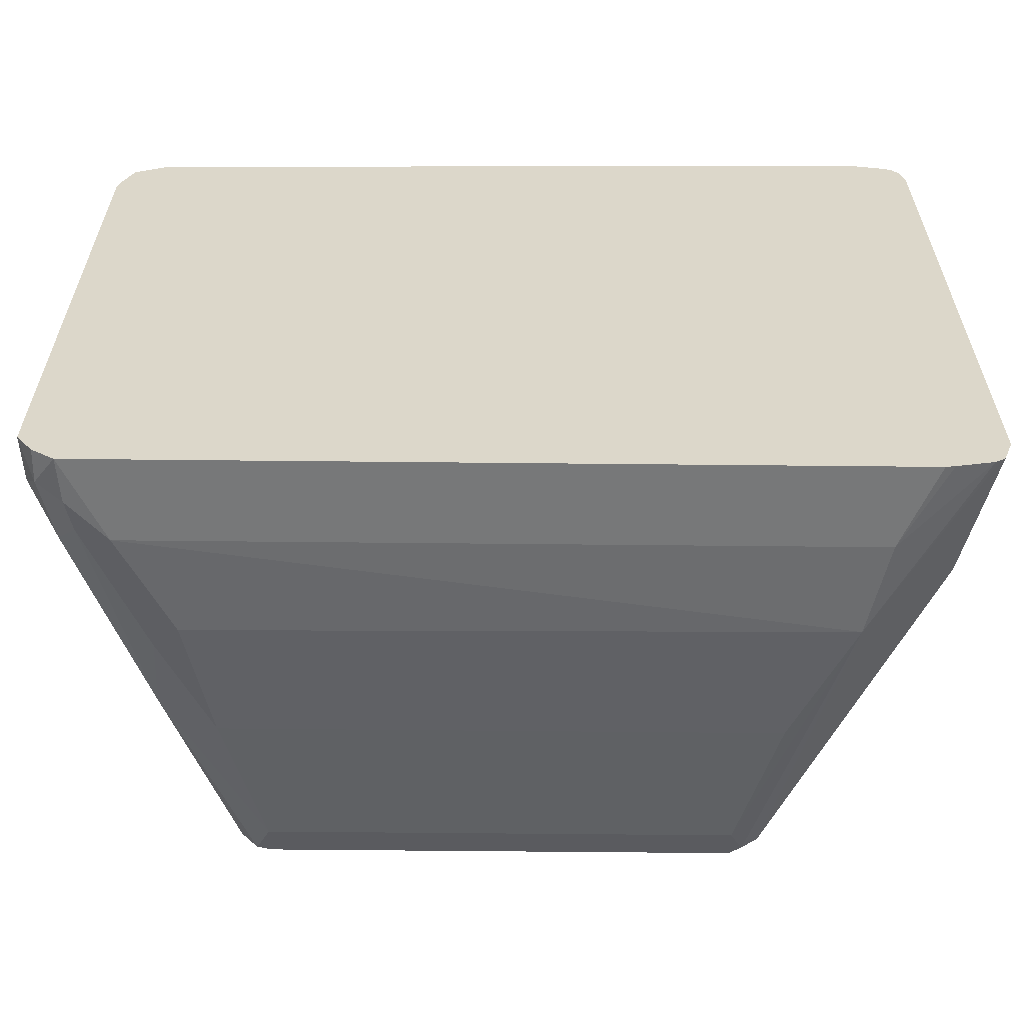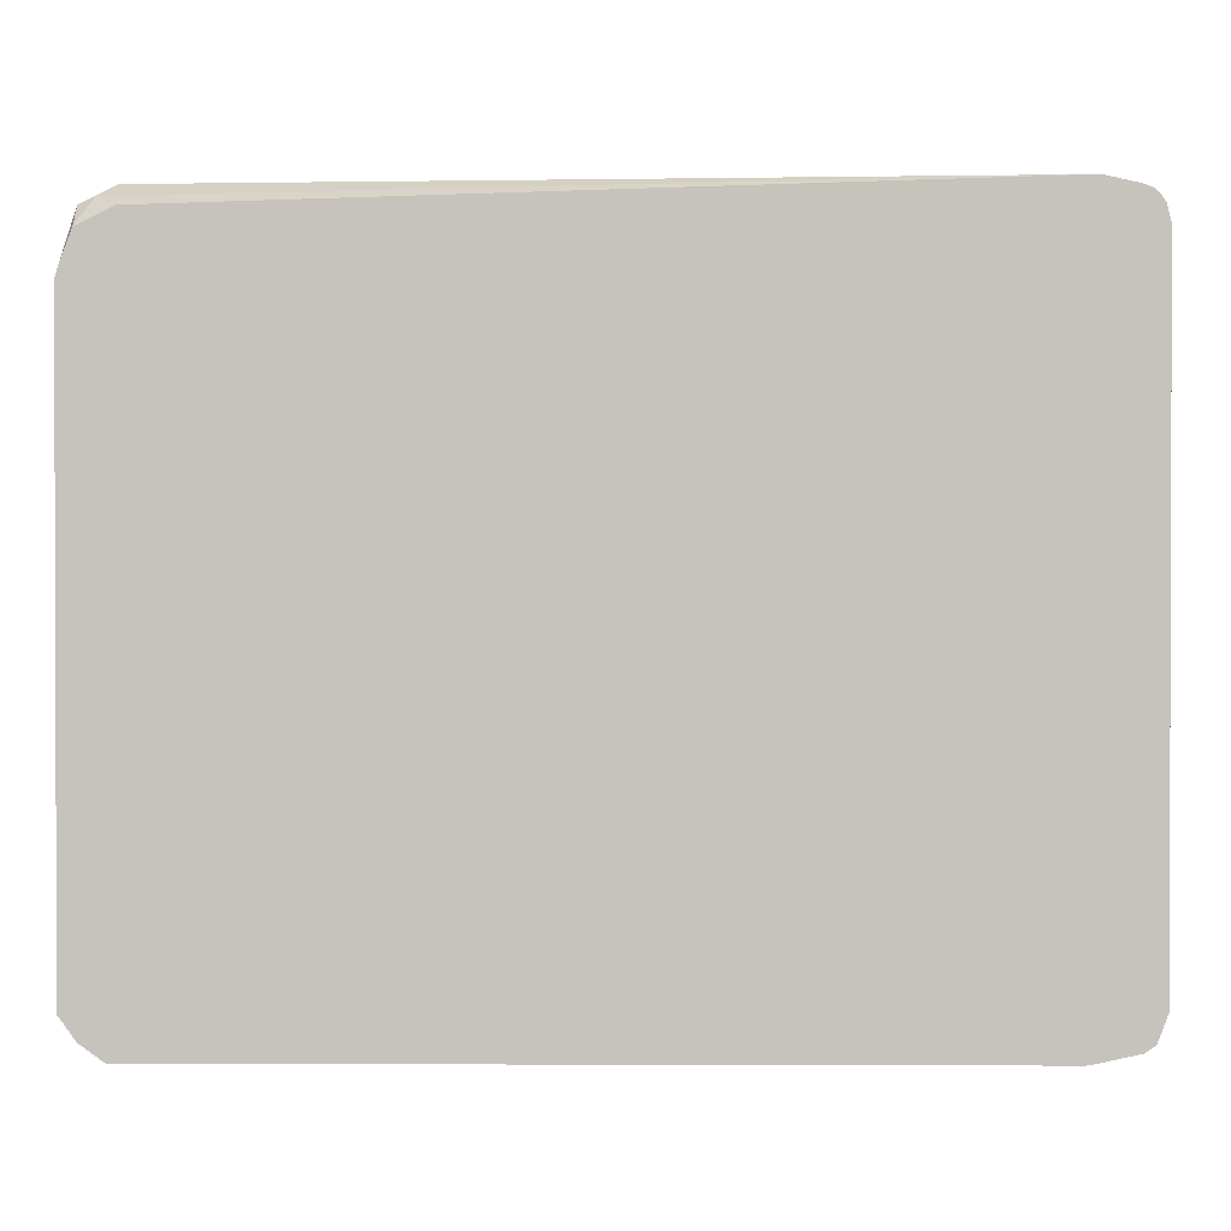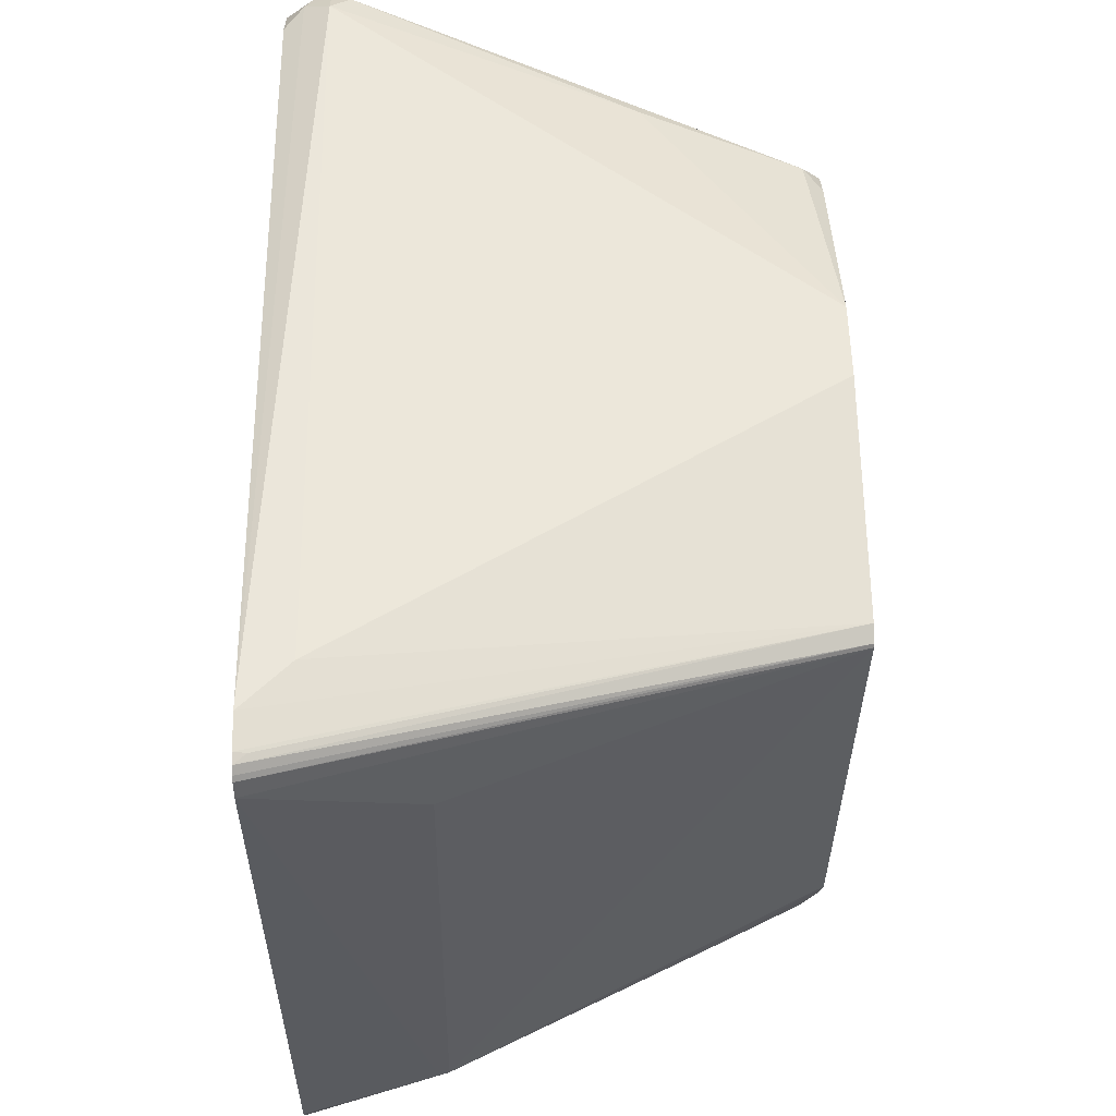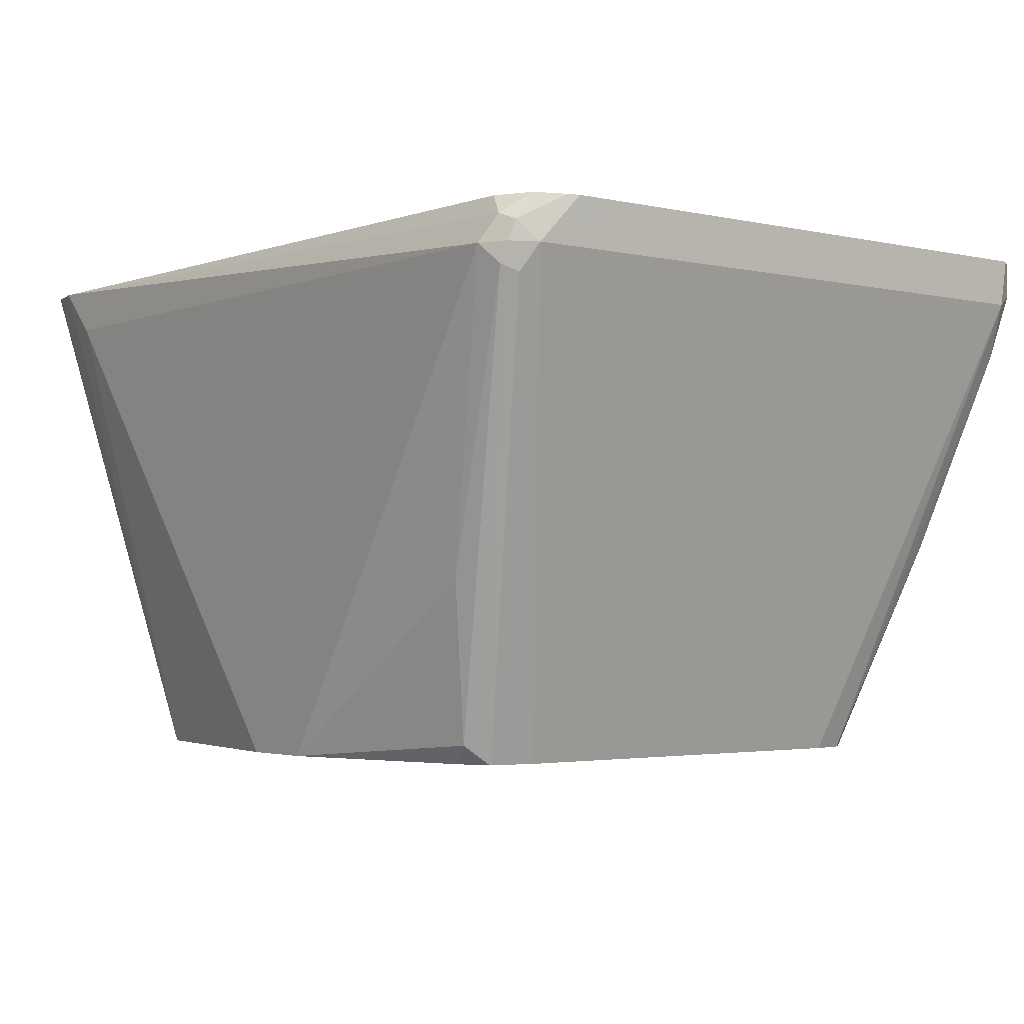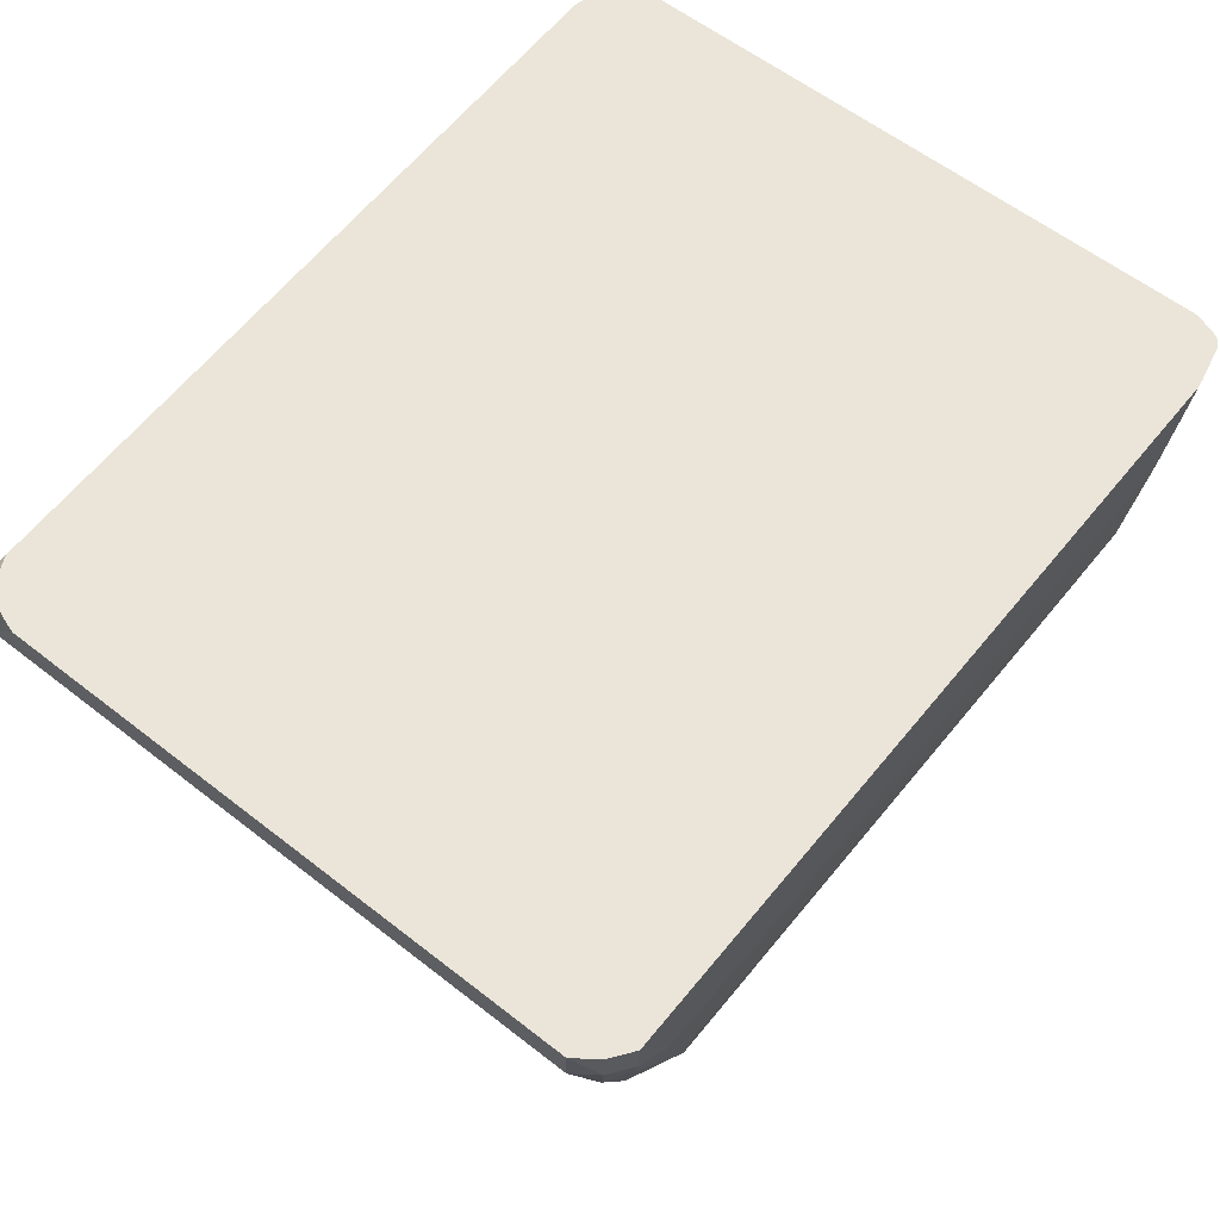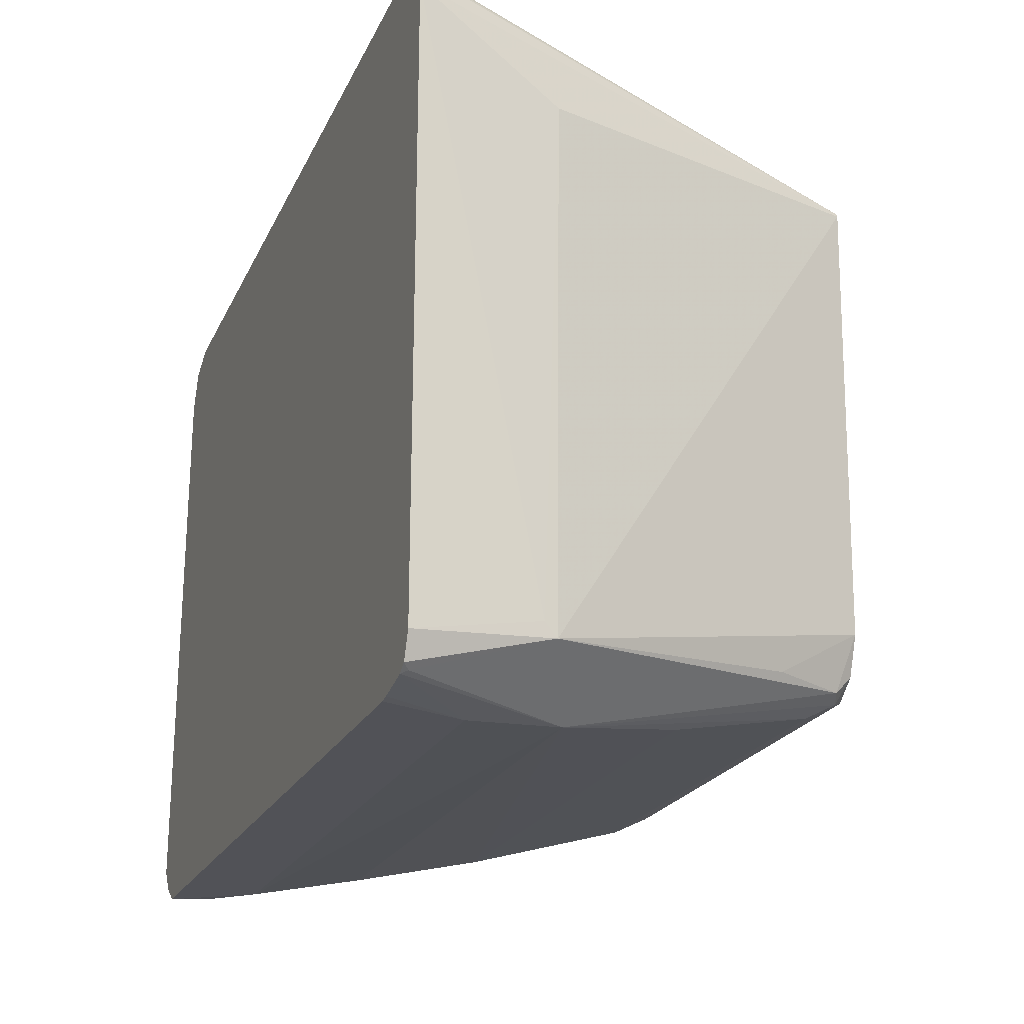
<metadata>
{"format":"obj","ext":"obj","renderer":"f3d","projection":"perspective","resolution":1024,"background":"white","views":[{"elev":-59.6,"azim":-0.6,"up":"+Y"},{"elev":1.0,"azim":0.7,"up":"+Y"},{"elev":54.9,"azim":89.0,"up":"+Y"},{"elev":-2.7,"azim":-128.2,"up":"+Z"},{"elev":59.2,"azim":-51.2,"up":"+Z"},{"elev":-22.5,"azim":69.3,"up":"+Y"}]}
</metadata>
<code>
v -0.2252 -0.2252 -0.1126
v -0.1971 -0.1971 -0.2253
v 0.1408 -0.1971 -0.2253
v 0.1502 -0.1877 -0.244
v 0.2112 -0.2464 -0.01411
v 0.1619 -0.183 -0.2394
v 0.1585 -0.1693 -0.253
v 0.1689 -0.1408 -0.253
v 0.1412 -0.1832 -0.253
v -0.1967 -0.1832 -0.253
v -0.2084 -0.1803 -0.253
v 0.169 0.1394 -0.253
v 0.1793 0.1907 -0.253
v 0.1806 0.1881 -0.253
v 0.2745 -0.2112 0.01407
v 0.2722 0.169 0.009381
v 0.2981 0.2253 0.1175
v 0.295 0.2375 0.1175
v 0.2927 0.2408 0.1175
v 0.2886 0.2455 0.1175
v 0.2816 0.2482 0.1175
v 0.2816 0.2464 0.1091
v 0.1689 0.197 -0.253
v 0.2583 0.2534 0.1175
v 0.2534 0.2534 0.1175
v 0.2253 0.2534 0.08447
v 0.0003826 0.2245 -0.253
v -0.05595 0.2245 -0.253
v -0.3097 0.2534 0.08446
v -0.3191 0.2441 0.1032
v -0.3049 0.2369 0.1175
v -0.3298 0.2245 0.1175
v -0.3308 0.2394 0.09853
v -0.3285 0.2441 0.08446
v -0.3379 0.2253 0.08446
v -0.3285 0.2347 0.06568
v -0.2183 0.1724 -0.253
v -0.218 0.173 -0.253
v -0.3238 0.2464 0.07039
v -0.2393 0.2182 -0.1267
v -0.2112 0.1901 -0.2394
v -0.1971 0.1832 -0.253
v -0.2252 -0.1408 -0.253
v -0.2252 0.1412 -0.253
v -0.2534 0.1394 -0.1689
v -0.2534 -0.1408 -0.1689
v -0.3379 -0.2252 0.08446
v -0.3403 -0.2277 0.1175
v -0.3403 0.1394 0.1175
v -0.3403 0.1947 0.1175
v -0.3379 0.2027 0.1175
v -0.3121 -0.2559 0.1175
v -0.3285 -0.2441 0.1175
v -0.3285 -0.2441 0.09385
v -0.3097 -0.2534 0.08446
v -0.305 -0.2487 0.061
v -0.3238 -0.2393 0.07039
v -0.3191 -0.2347 0.04693
v -0.2675 -0.2112 -0.09854
v -0.2628 -0.2347 -0.03757
v -0.2212 -0.1649 -0.253
v -0.244 -0.2441 -0.01879
v -0.2816 -0.2534 0.05632
v 0.251 -0.2559 0.1175
v 0.2911 -0.244 0.1175
v 0.2839 -0.2488 0.1175
v 0.2851 -0.2464 0.1126
v 0.2252 -0.2534 0.05632
v 0.2577 -0.2546 0.1175
v 0.1689 -0.2252 -0.1126
v 0.19 -0.183 -0.183
v 0.2981 -0.2252 0.1175
v 0.2768 -0.2018 0.02346
f 2 3 1
f 57 47 58
f 56 57 58
f 59 56 58
f 59 60 56
f 59 1 60
f 59 2 1
f 54 53 48
f 59 11 2
f 59 58 61
f 61 58 47
f 61 47 43
f 61 43 11
f 62 60 1
f 56 60 62
f 59 61 11
f 56 62 63
f 54 48 47
f 54 57 56
f 35 47 48
f 49 35 48
f 49 50 35
f 49 48 50
f 50 48 32
f 51 50 32
f 54 47 57
f 51 35 50
f 51 32 33
f 48 52 32
f 53 52 48
f 54 52 53
f 54 55 52
f 54 56 55
f 51 33 35
f 46 47 35
f 56 63 55
f 64 52 63
f 71 15 6
f 71 8 15
f 71 6 8
f 72 65 15
f 72 17 65
f 73 17 72
f 5 6 15
f 73 16 17
f 73 72 15
f 32 52 17
f 21 32 17
f 31 32 21
f 25 31 21
f 19 21 17
f 73 15 16
f 55 63 52
f 70 1 3
f 70 5 1
f 64 65 52
f 66 65 64
f 67 65 66
f 67 15 65
f 67 5 15
f 67 66 5
f 70 3 5
f 68 5 66
f 68 64 63
f 69 64 68
f 69 66 64
f 69 68 66
f 62 5 63
f 62 1 5
f 68 63 5
f 46 43 47
f 65 17 52
f 45 44 46
f 18 17 14
f 18 19 17
f 18 13 19
f 18 14 13
f 20 19 13
f 20 21 19
f 14 17 16
f 22 21 20
f 24 21 23
f 24 25 21
f 24 26 25
f 24 23 26
f 23 27 26
f 23 13 27
f 23 21 22
f 23 20 13
f 14 16 15
f 14 8 13
f 46 44 43
f 4 3 2
f 4 5 3
f 4 6 5
f 7 6 4
f 7 8 6
f 14 15 8
f 7 9 8
f 4 2 10
f 10 2 11
f 10 11 9
f 9 11 12
f 9 12 13
f 8 9 13
f 4 10 9
f 23 22 20
f 7 4 9
f 27 28 29
f 42 38 41
f 42 28 38
f 42 41 28
f 41 40 28
f 40 29 28
f 28 13 38
f 41 38 39
f 13 11 38
f 44 38 43
f 37 38 44
f 37 44 35
f 45 35 44
f 27 13 28
f 45 46 35
f 12 11 13
f 41 39 40
f 43 38 11
f 34 30 29
f 39 29 40
f 30 25 29
f 30 31 25
f 30 33 32
f 26 27 29
f 34 33 30
f 30 32 31
f 25 26 29
f 36 35 34
f 36 37 35
f 36 38 37
f 36 39 38
f 36 34 39
f 34 35 33
f 34 29 39

</code>
